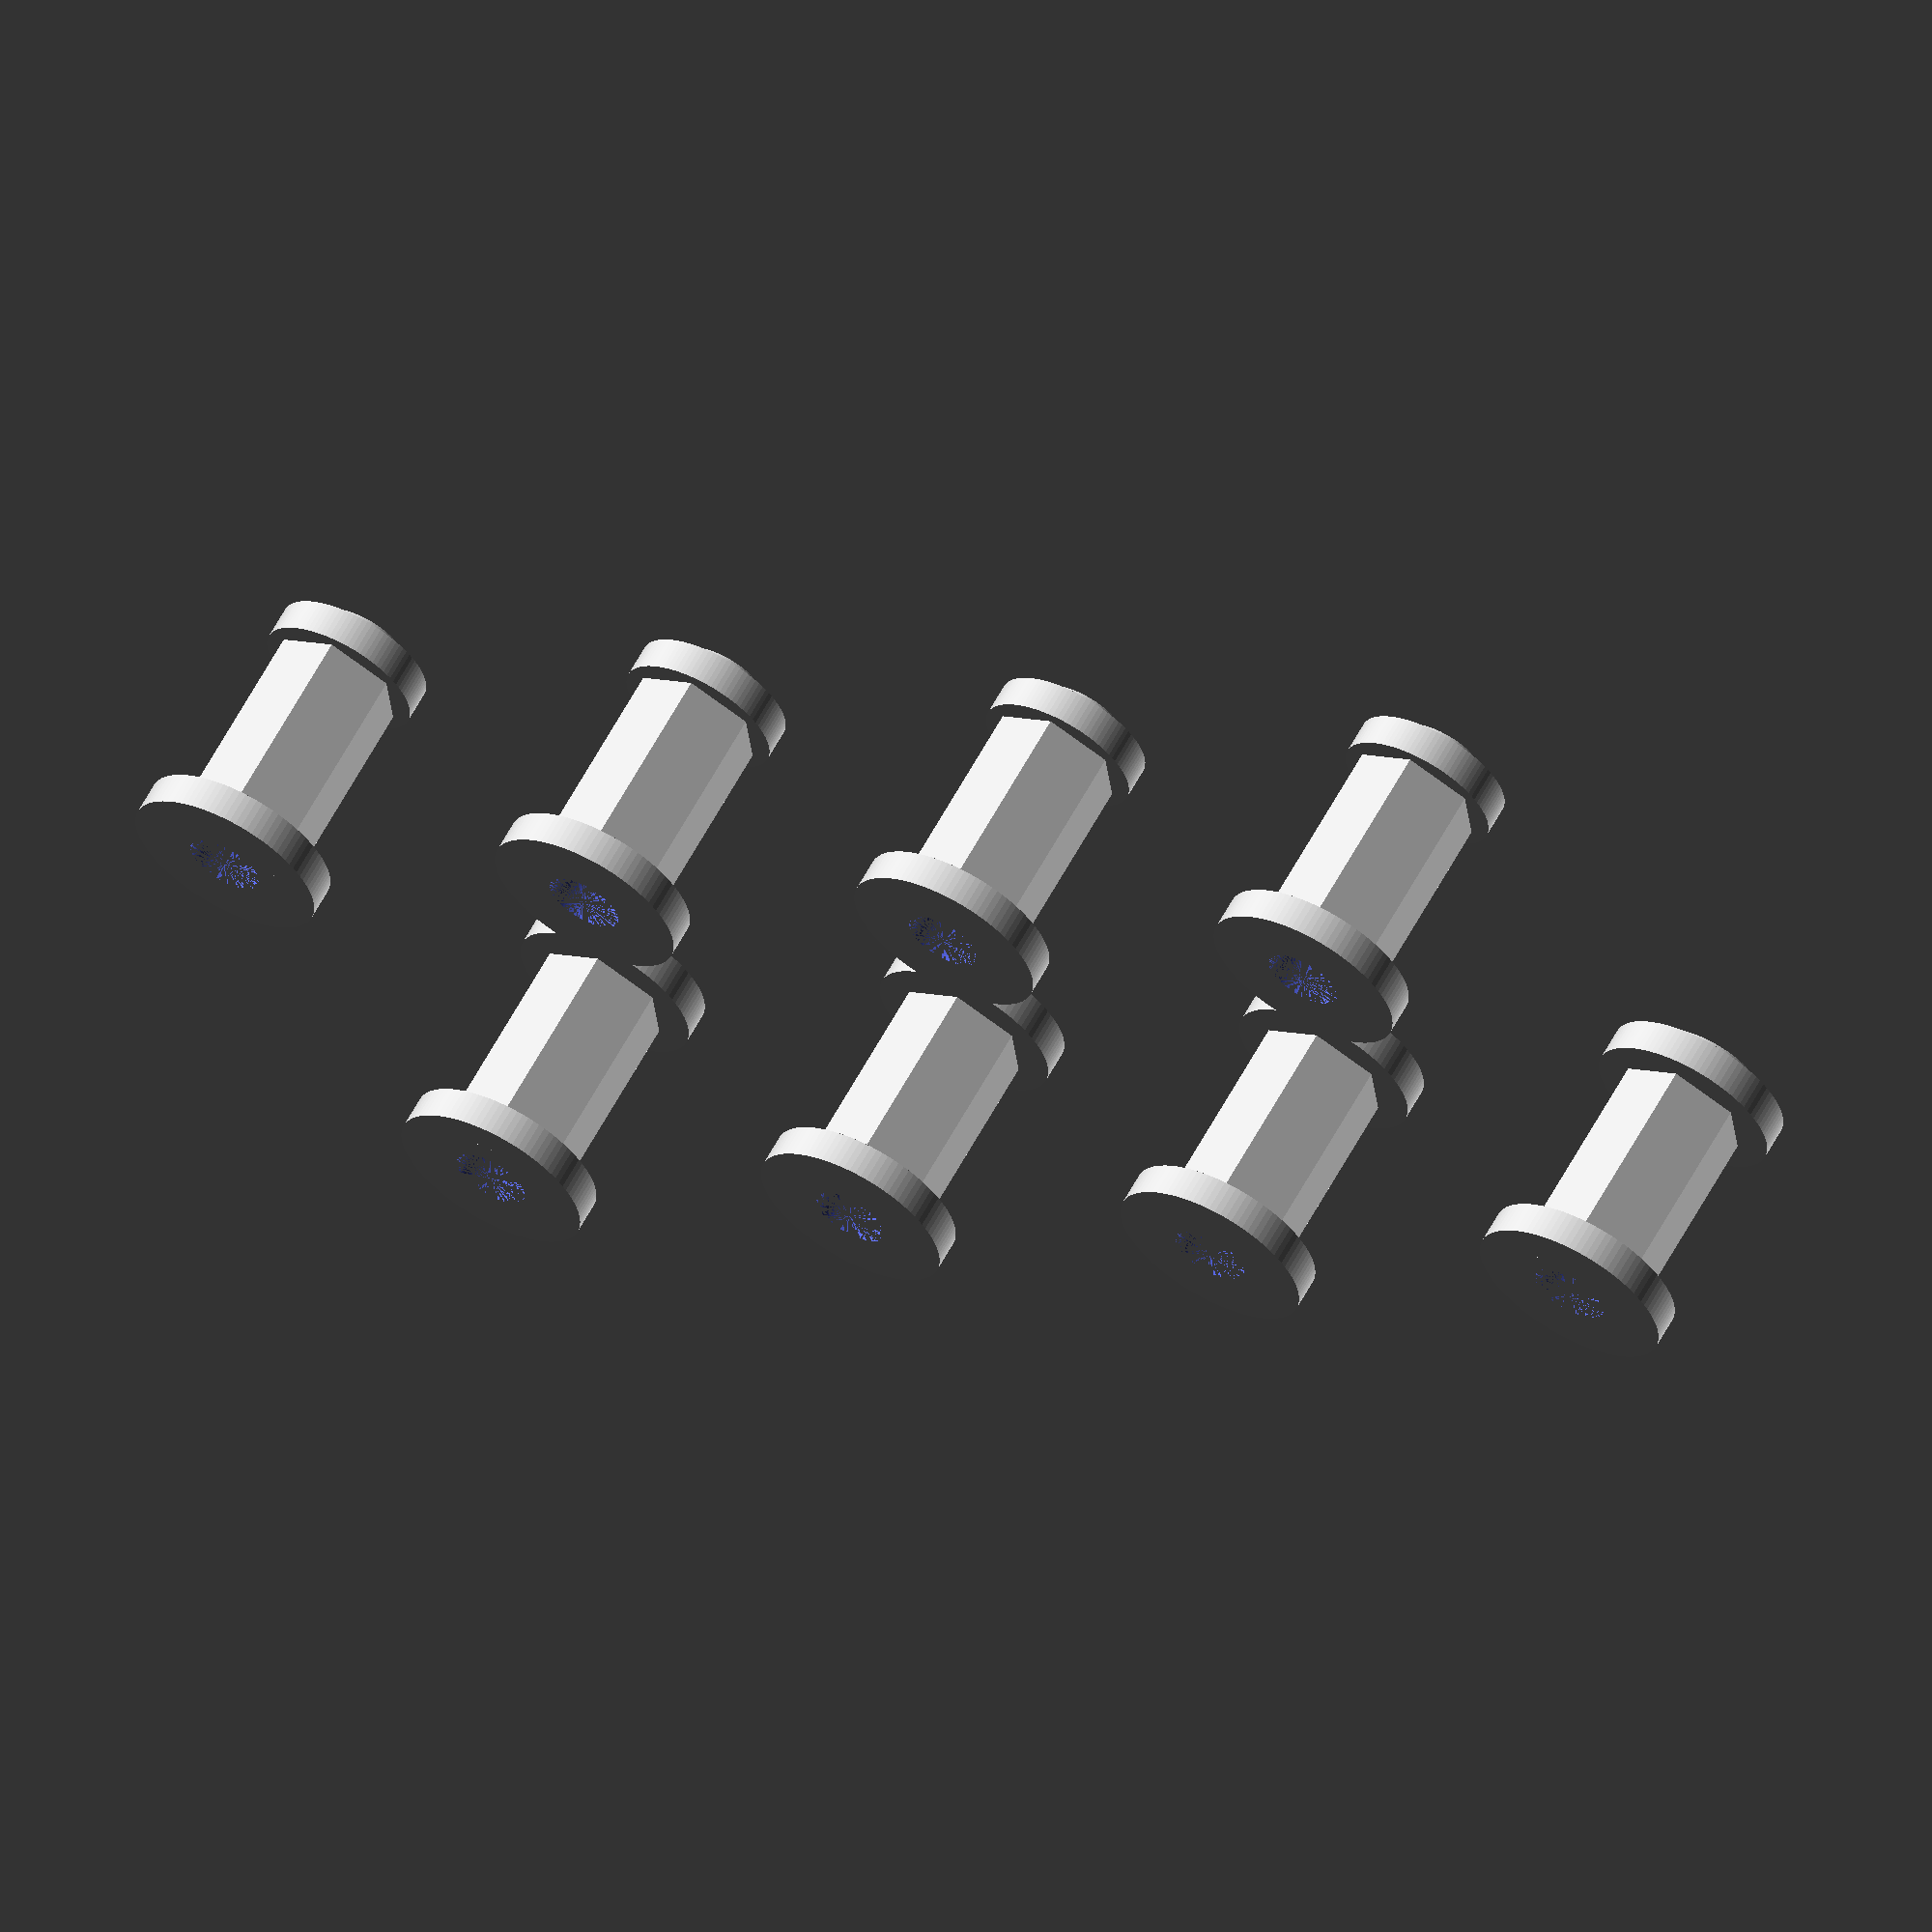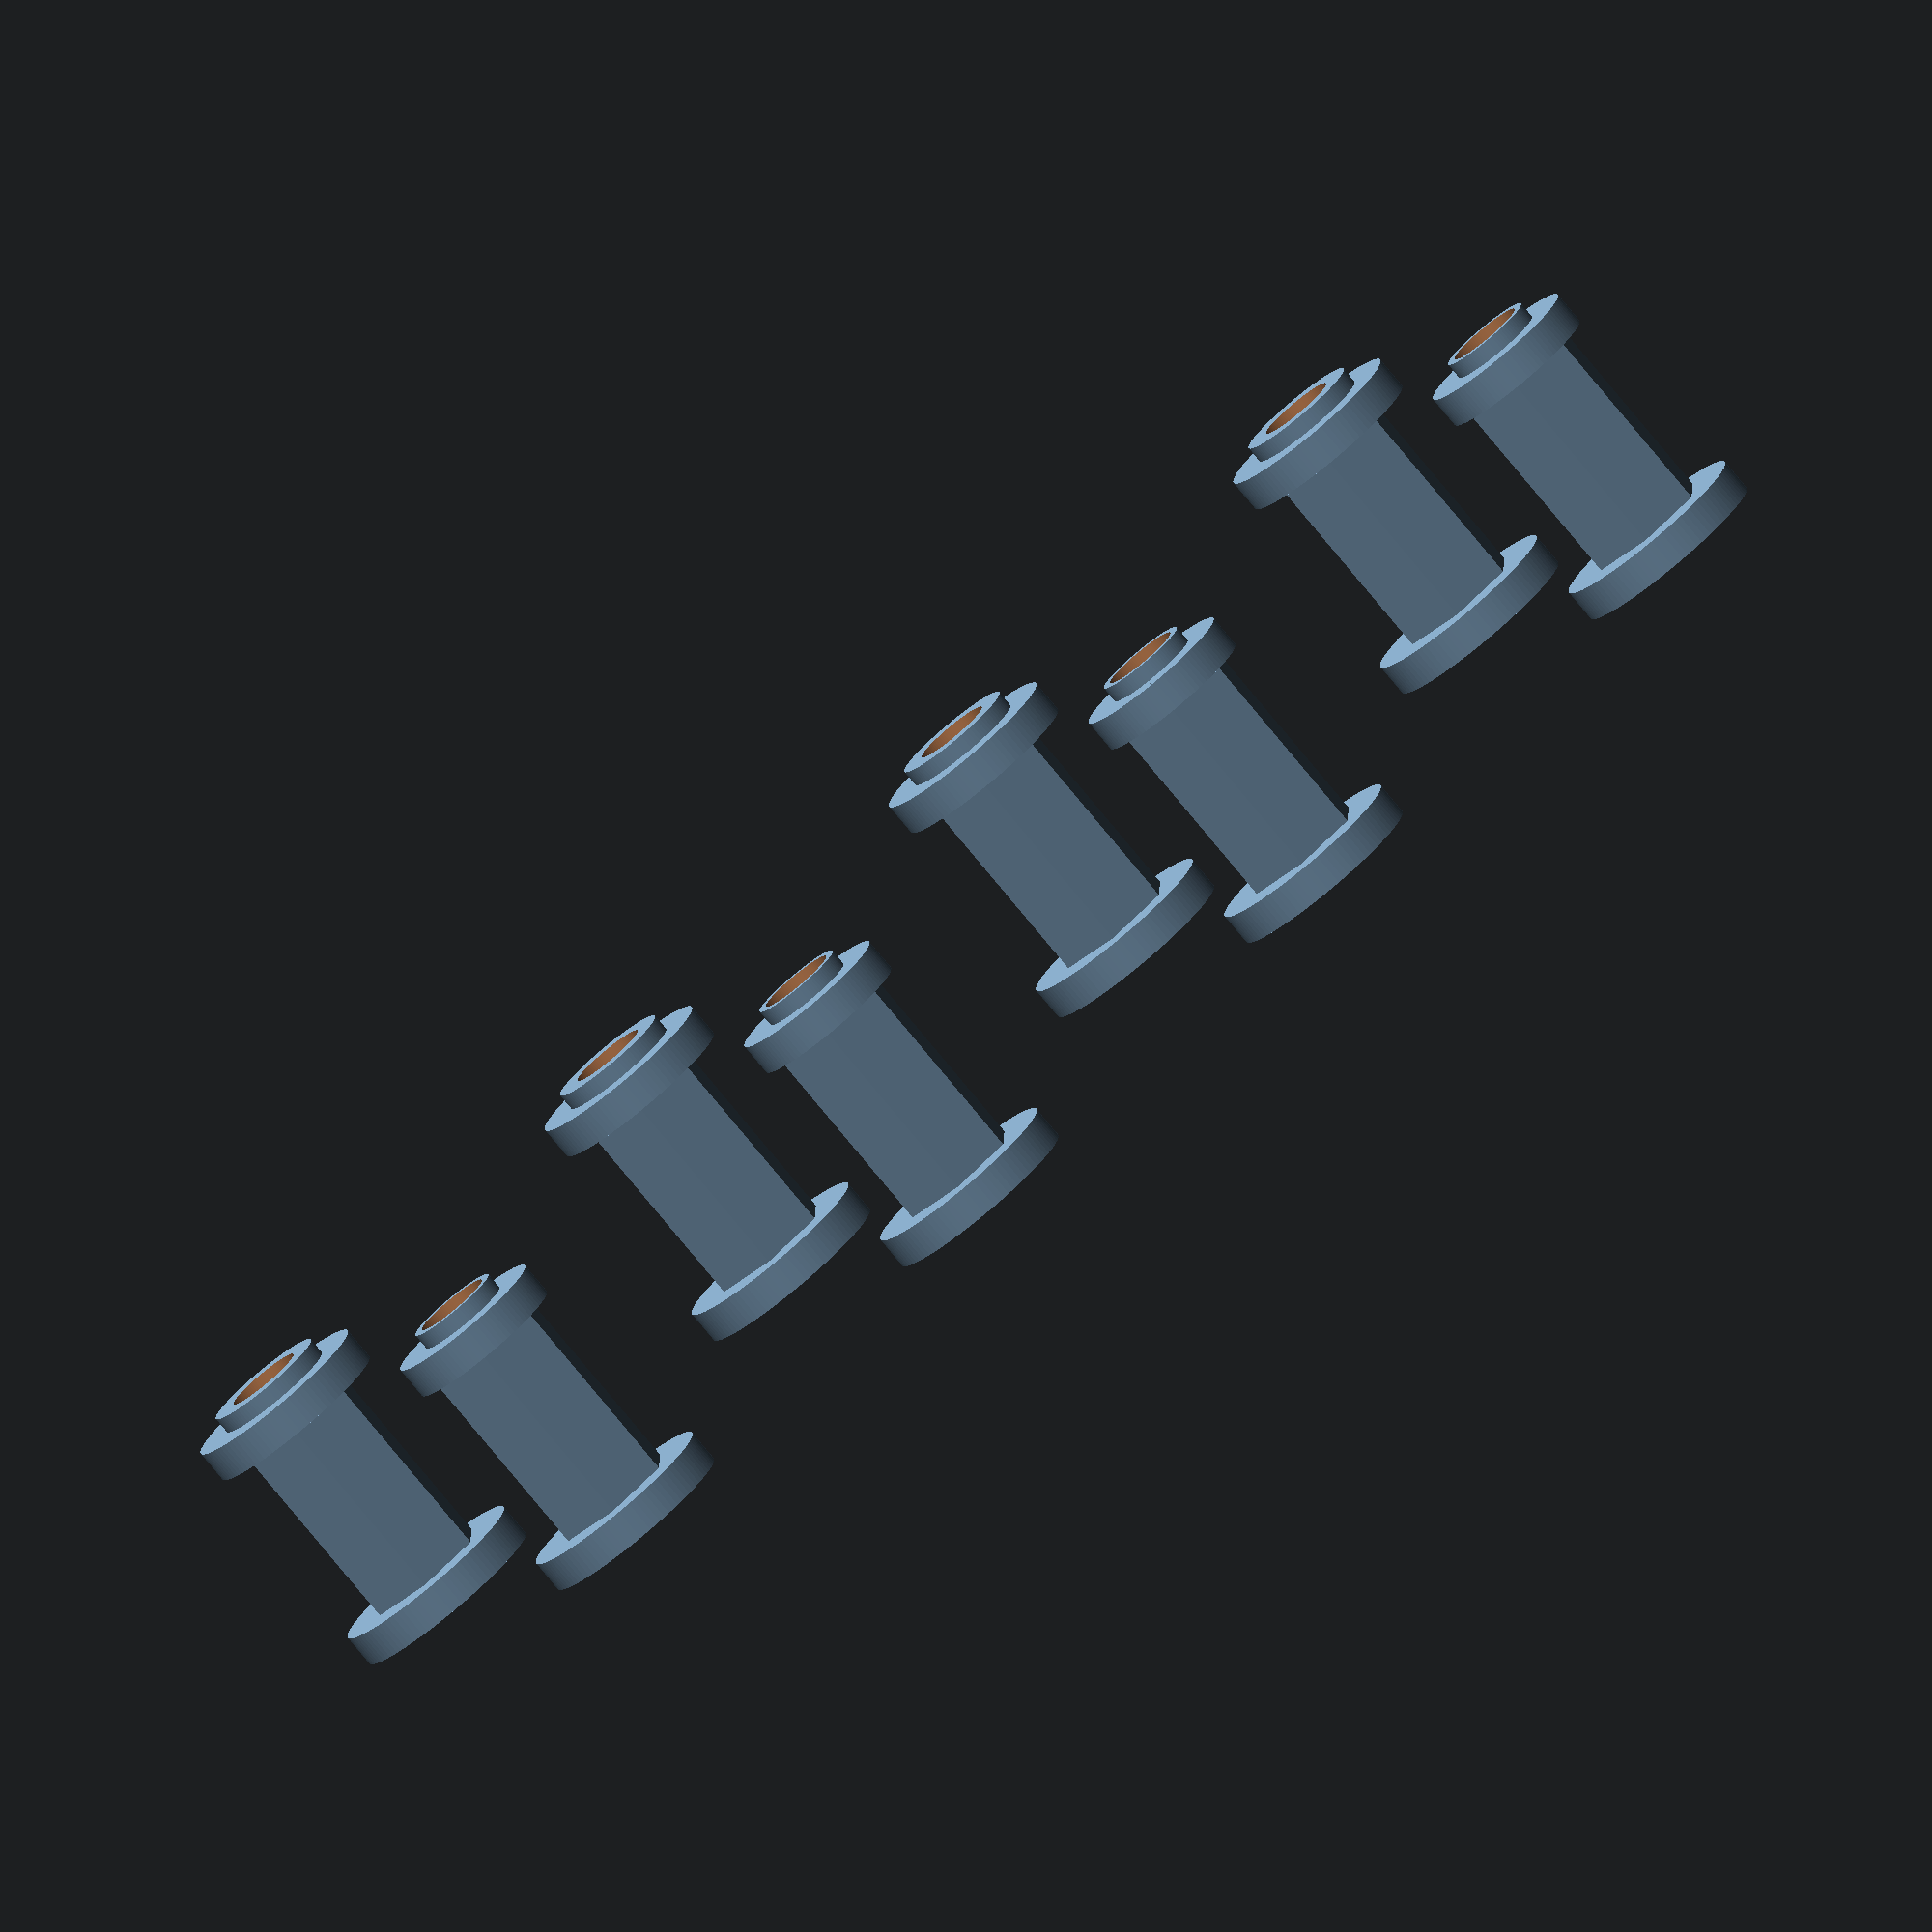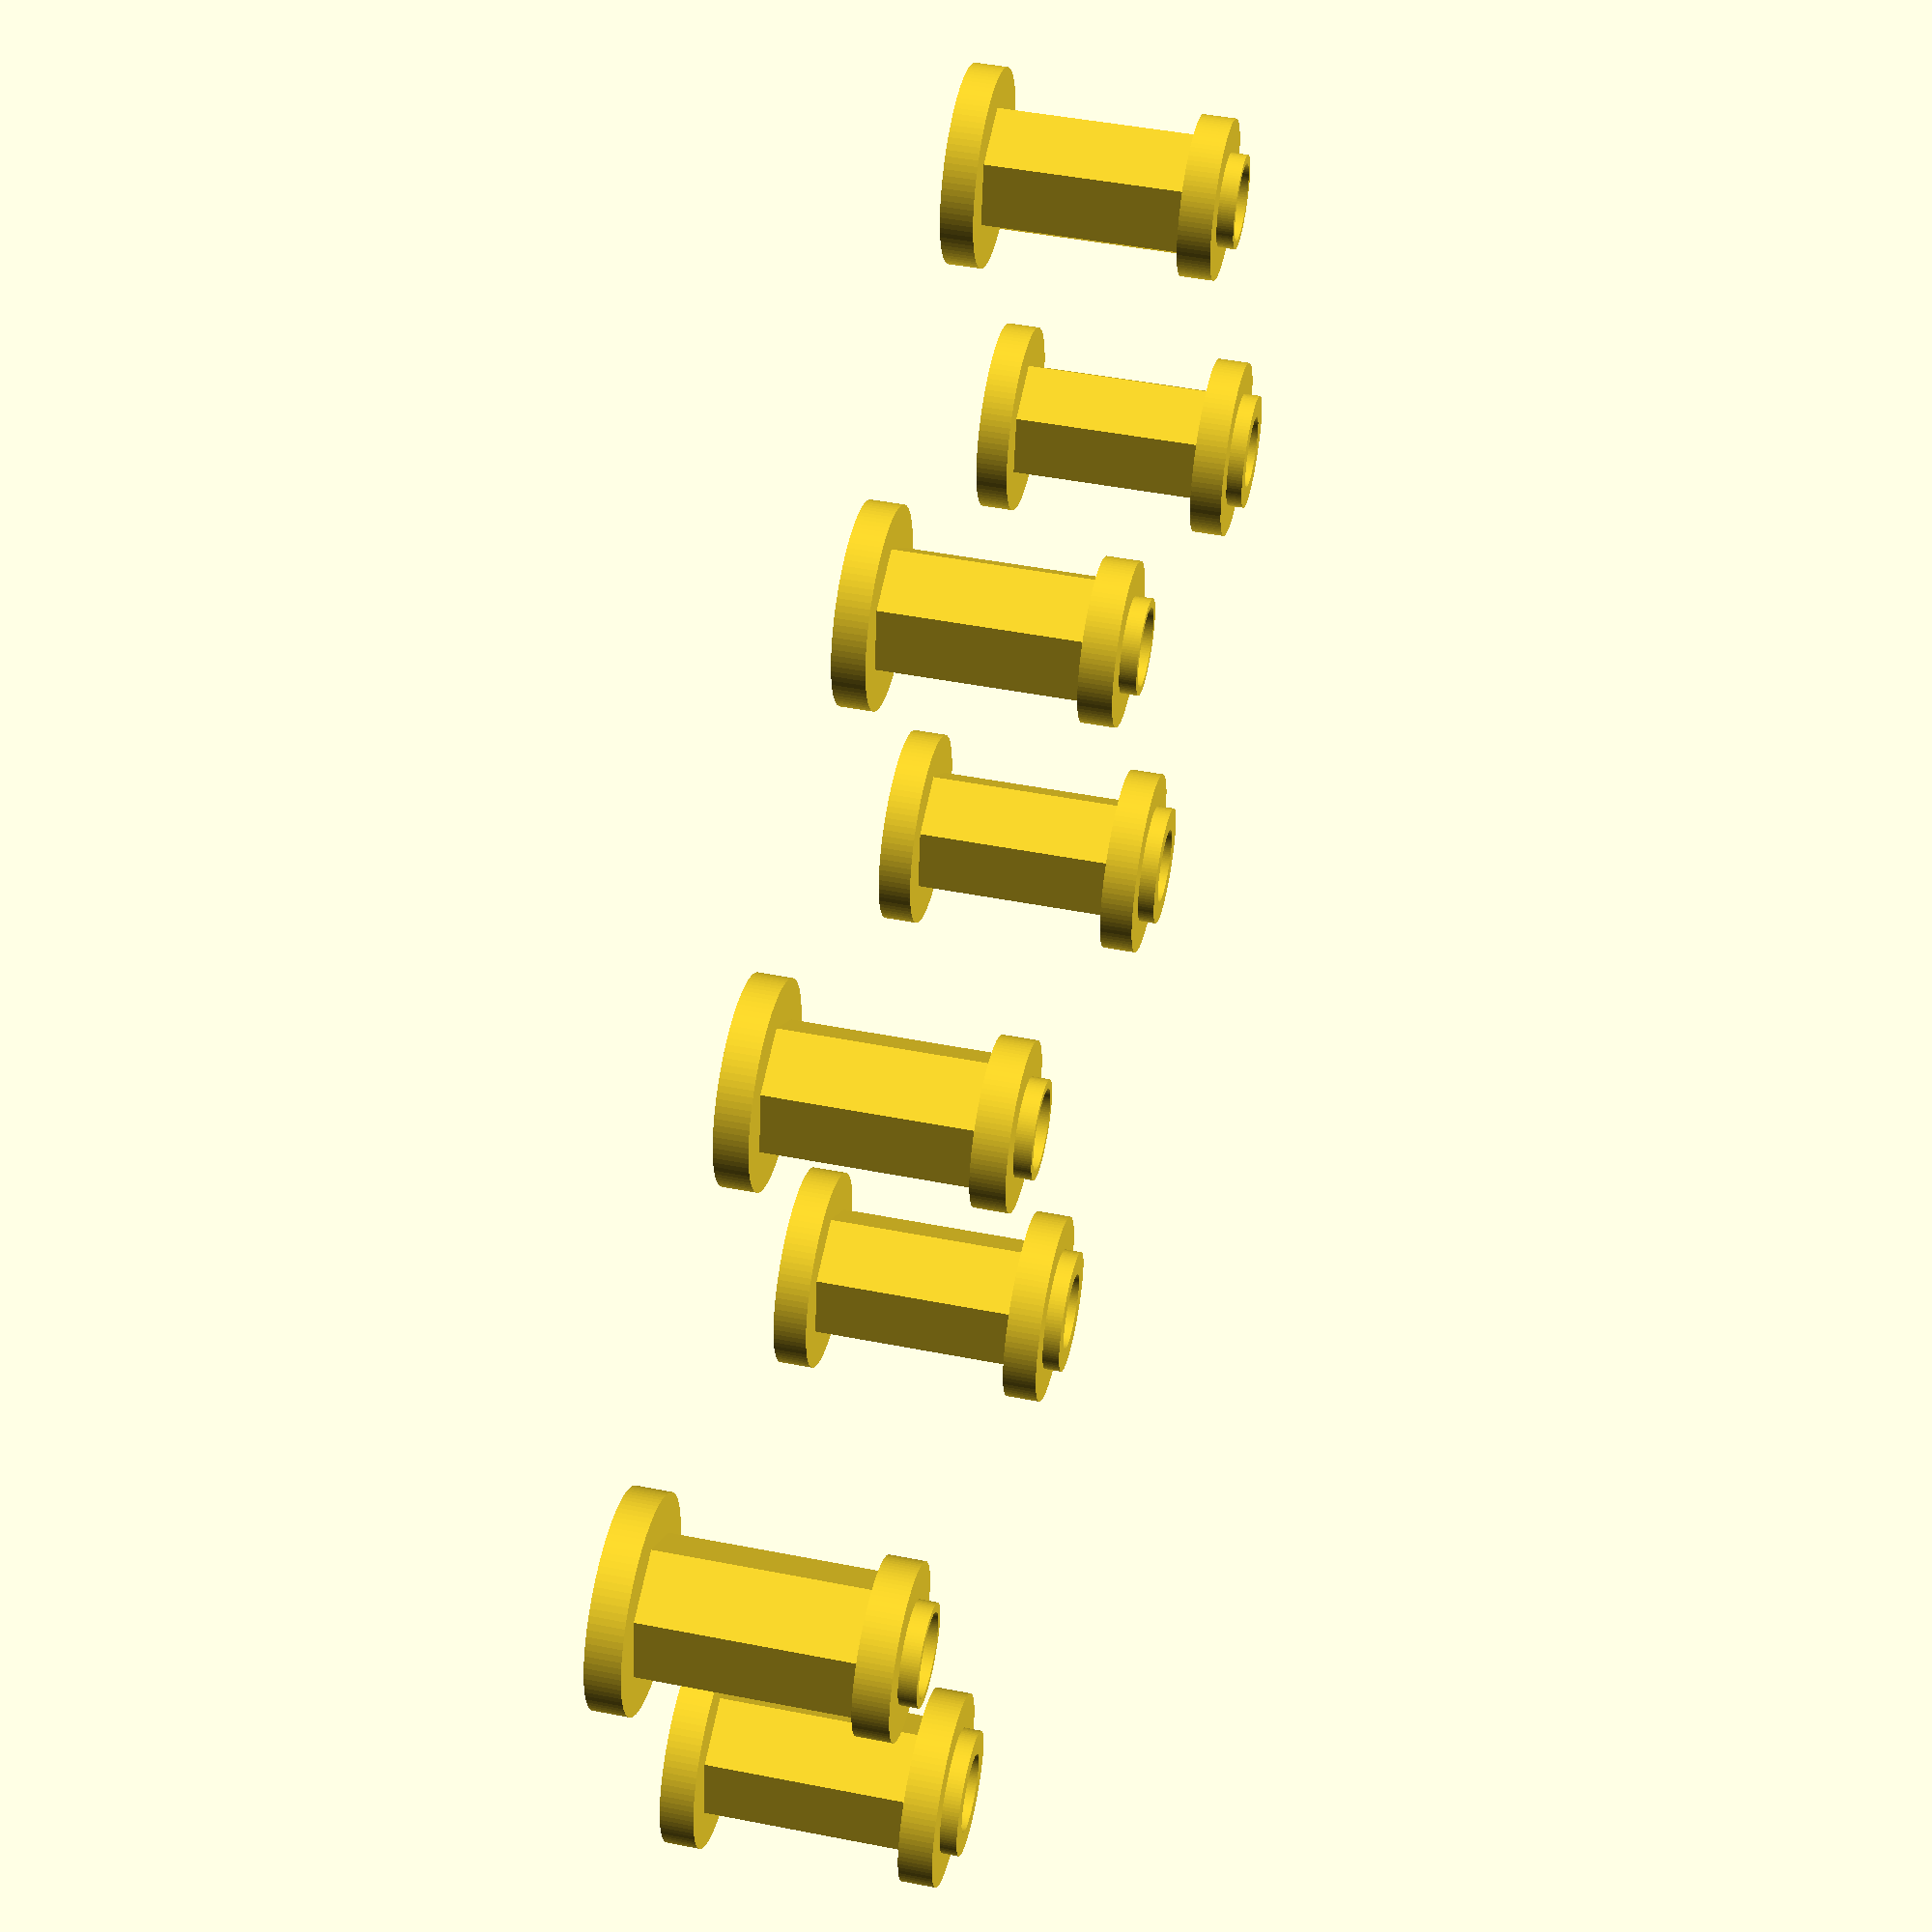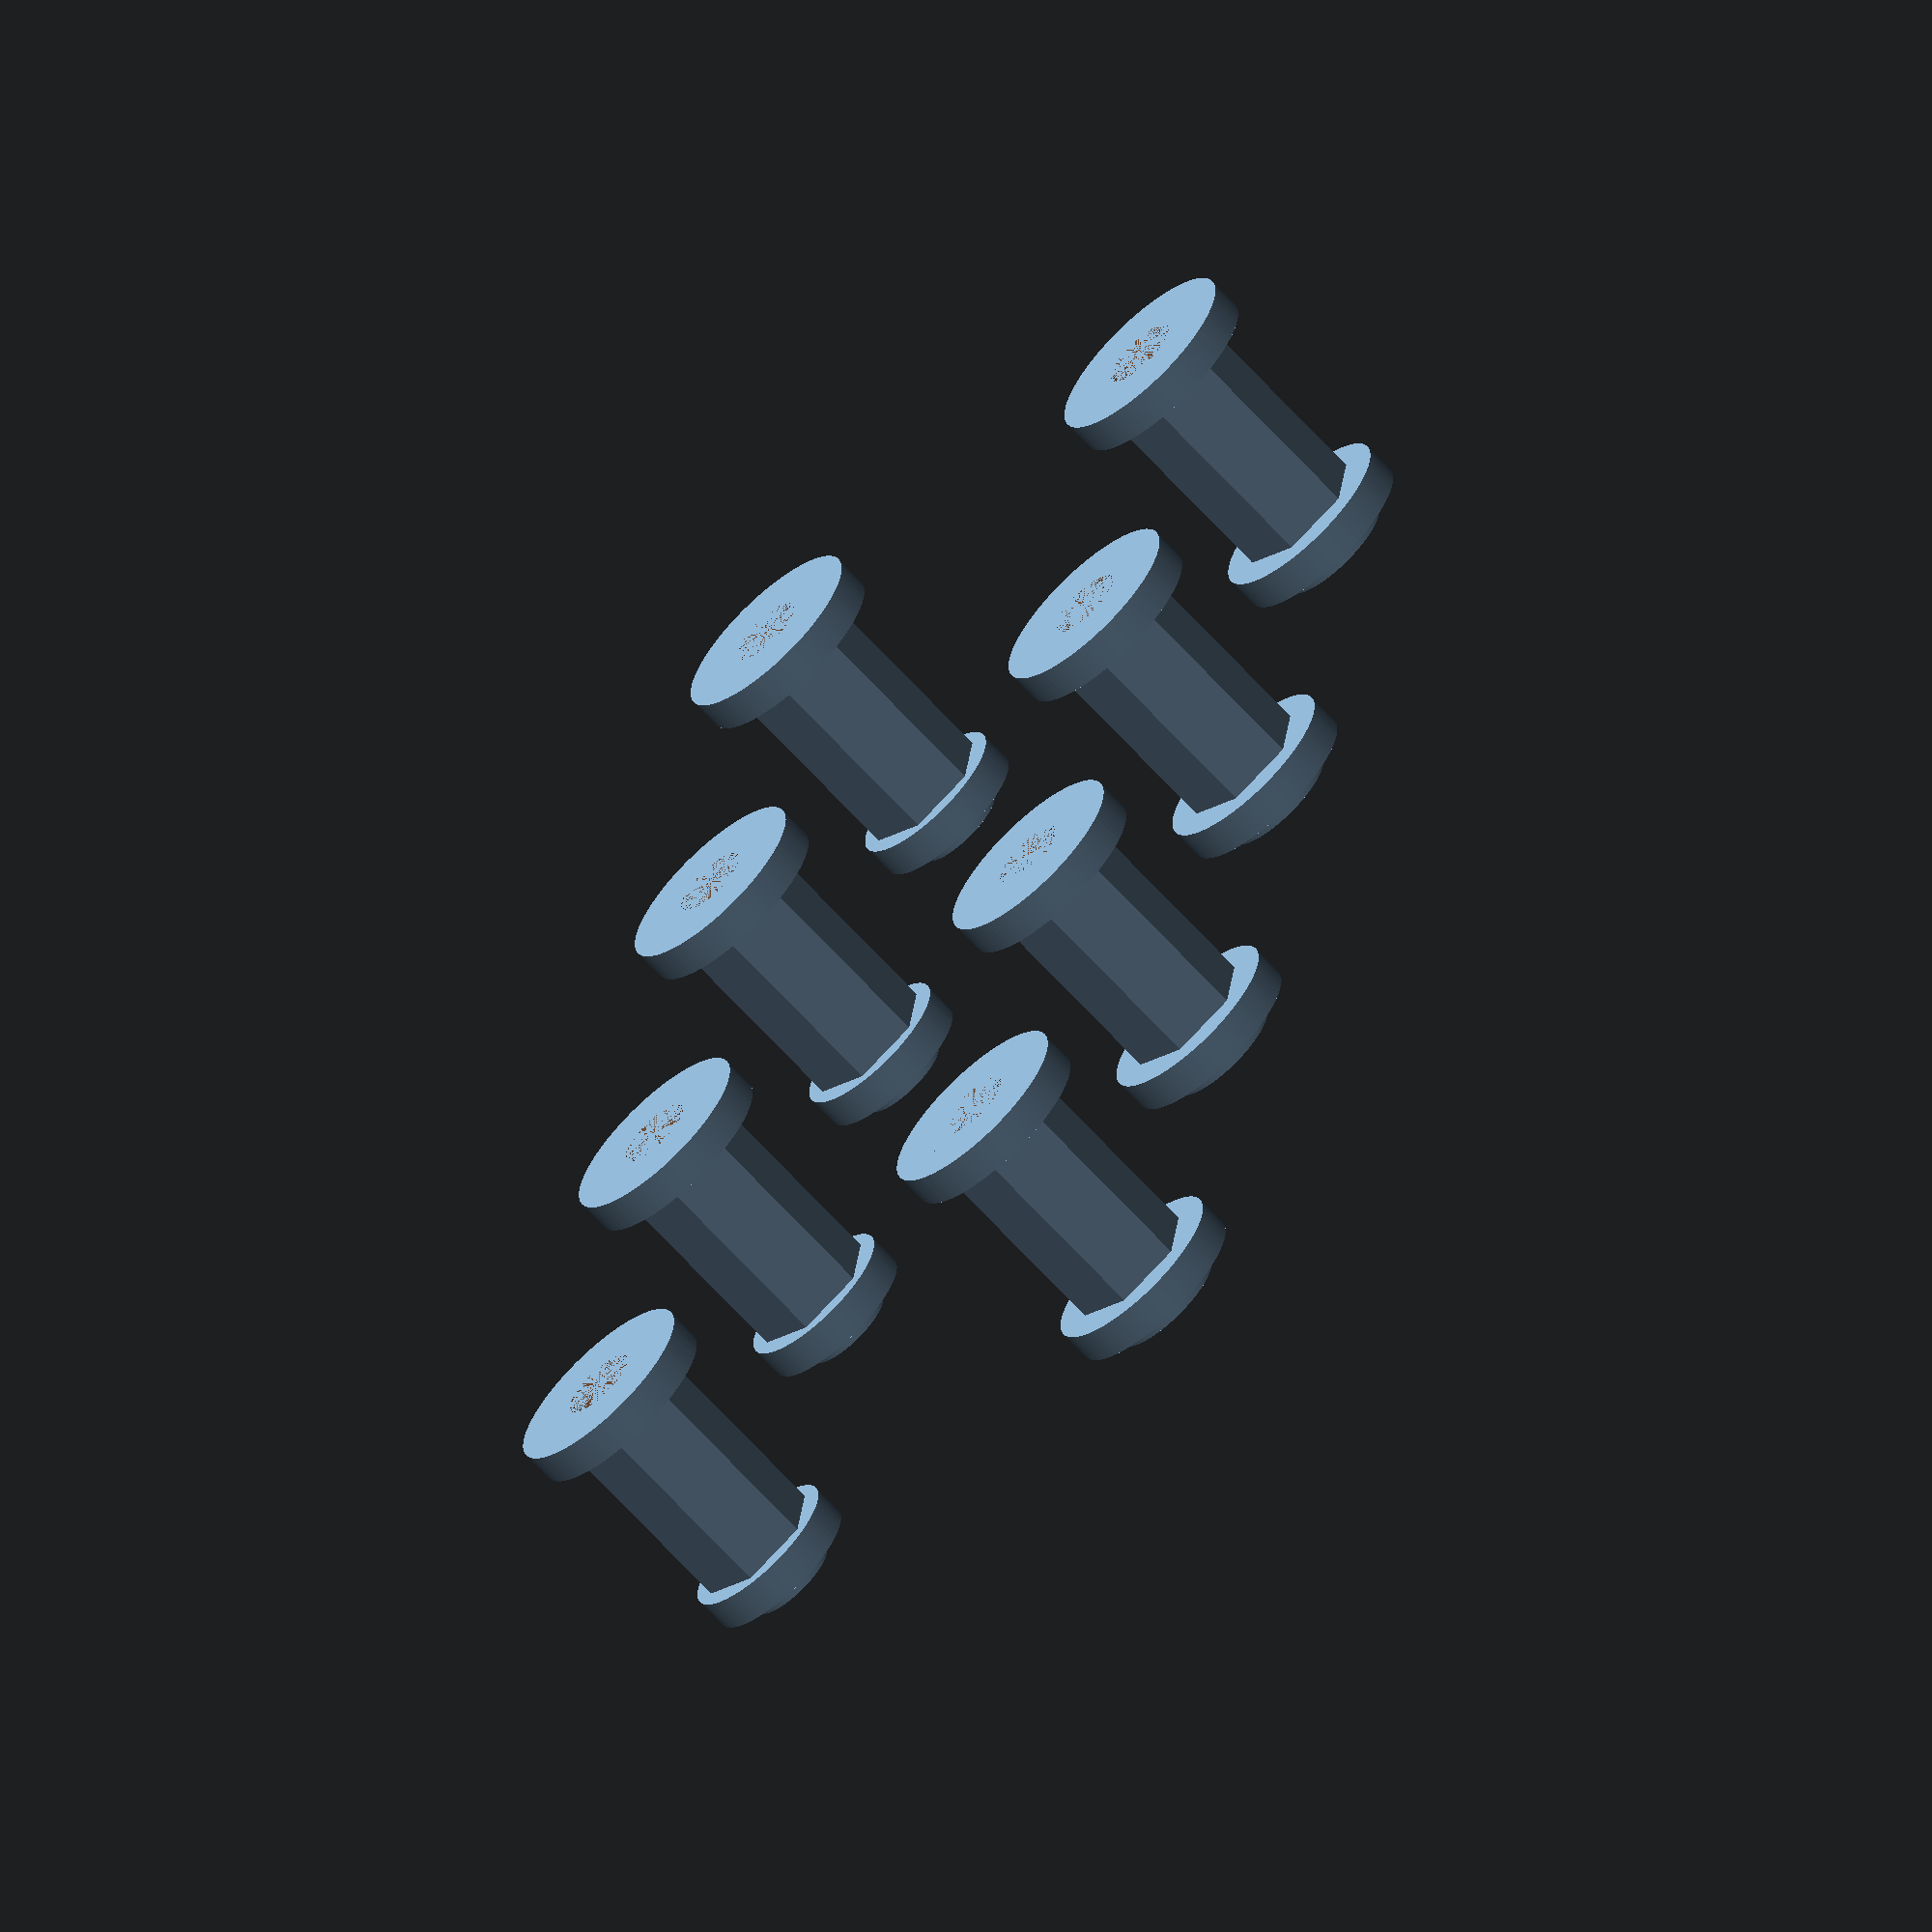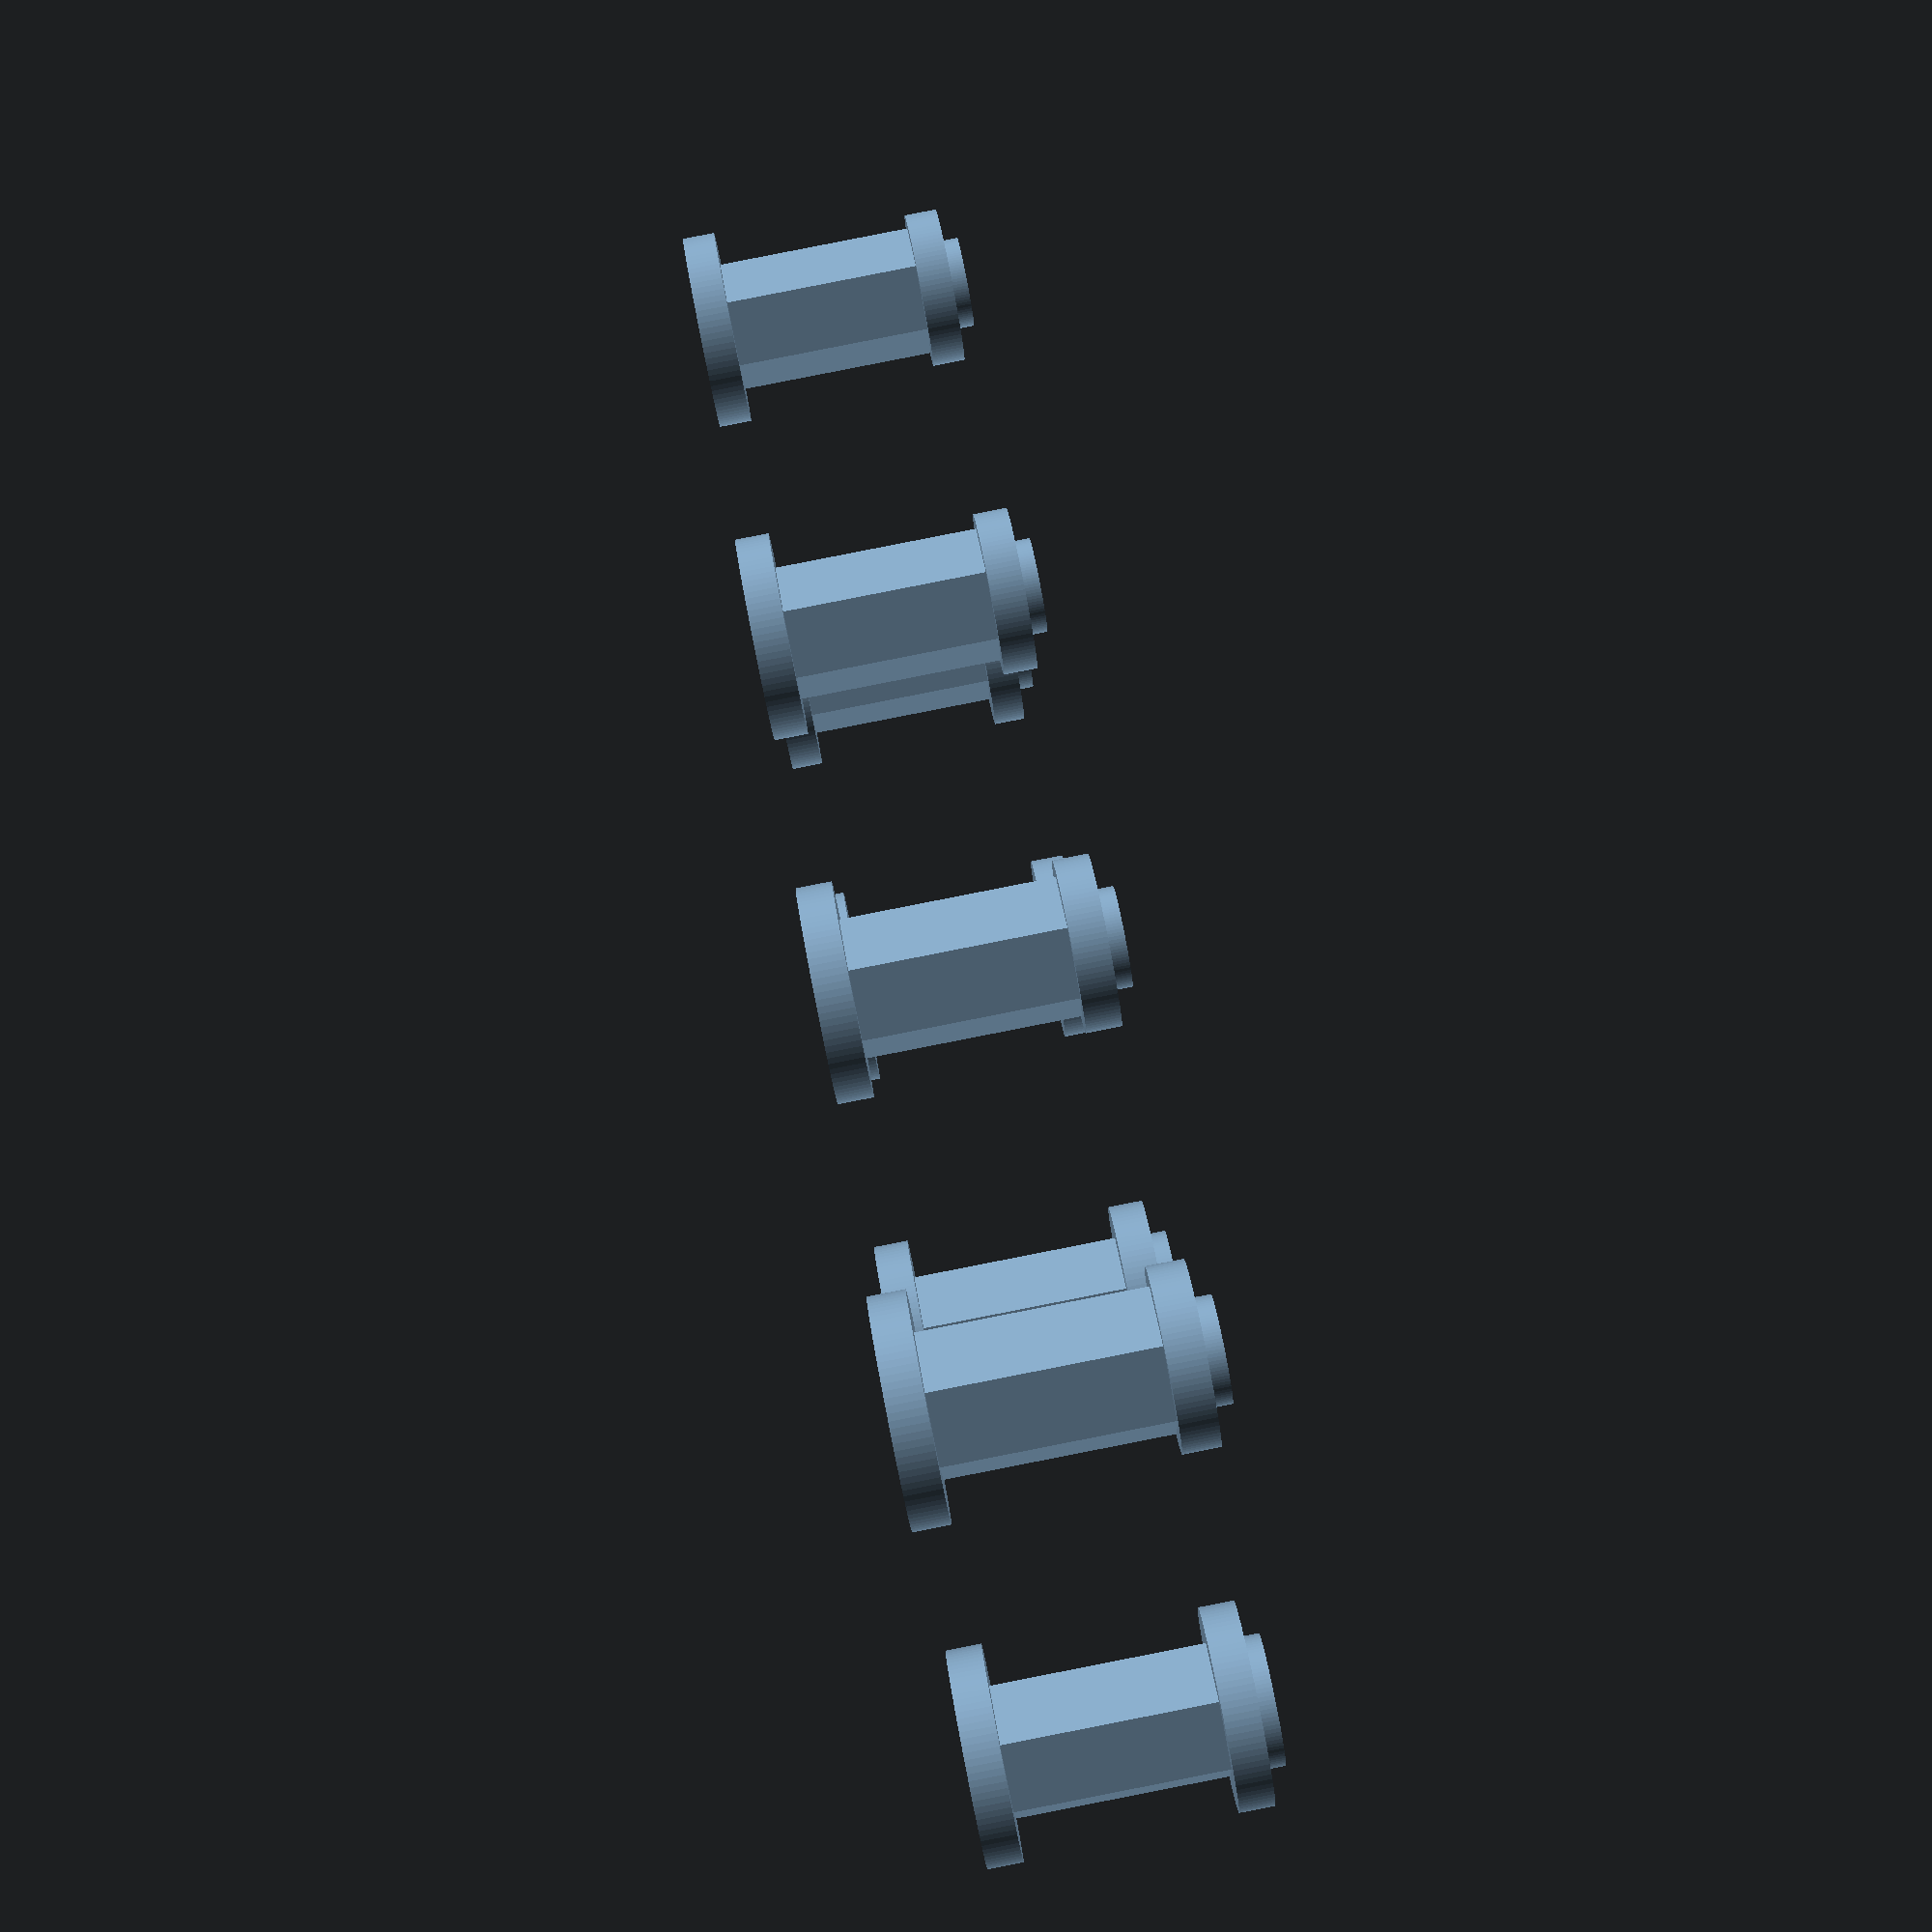
<openscad>
/*
  Entretoises de fixation mouvements (ancien lecteur de CD/DVD)
  Projets DIY - 02/20016 - http://www.projetsdiy.fr
  v1
*/

$fn = 100;
hauteur = 16;       //Hauteur de l'entretoise
   

module entretoise(diam_centreur){
  difference(){
    union(){
        cylinder(r=4,h=hauteur,$fn=6);                                          //Corps entretoise
        translate([0,0,hauteur]) cylinder(r=diam_centreur / 2,h=2,center=true); //Centreur
        translate([0,0,hauteur - 2]) cylinder(r= diam_centreur / 2 + 2, h=2);   //Colerette
        cylinder(r=6,h=2); 
    }
    cylinder(r=2.3, h=30);                      //Passage de vis
  }
}  

for (a=[0:30:90]){
    translate([a, 0,0]) entretoise(5.6);        //4 entretoises avec petit centeur
    translate([a, 30,0]) entretoise(7.3);       //4 entretoises avec gros centreur
}    
</openscad>
<views>
elev=296.8 azim=216.5 roll=208.6 proj=o view=solid
elev=79.8 azim=331.3 roll=39.6 proj=o view=wireframe
elev=312.9 azim=160.1 roll=282.5 proj=p view=solid
elev=246.0 azim=81.5 roll=317.9 proj=o view=wireframe
elev=272.9 azim=222.0 roll=258.9 proj=p view=wireframe
</views>
